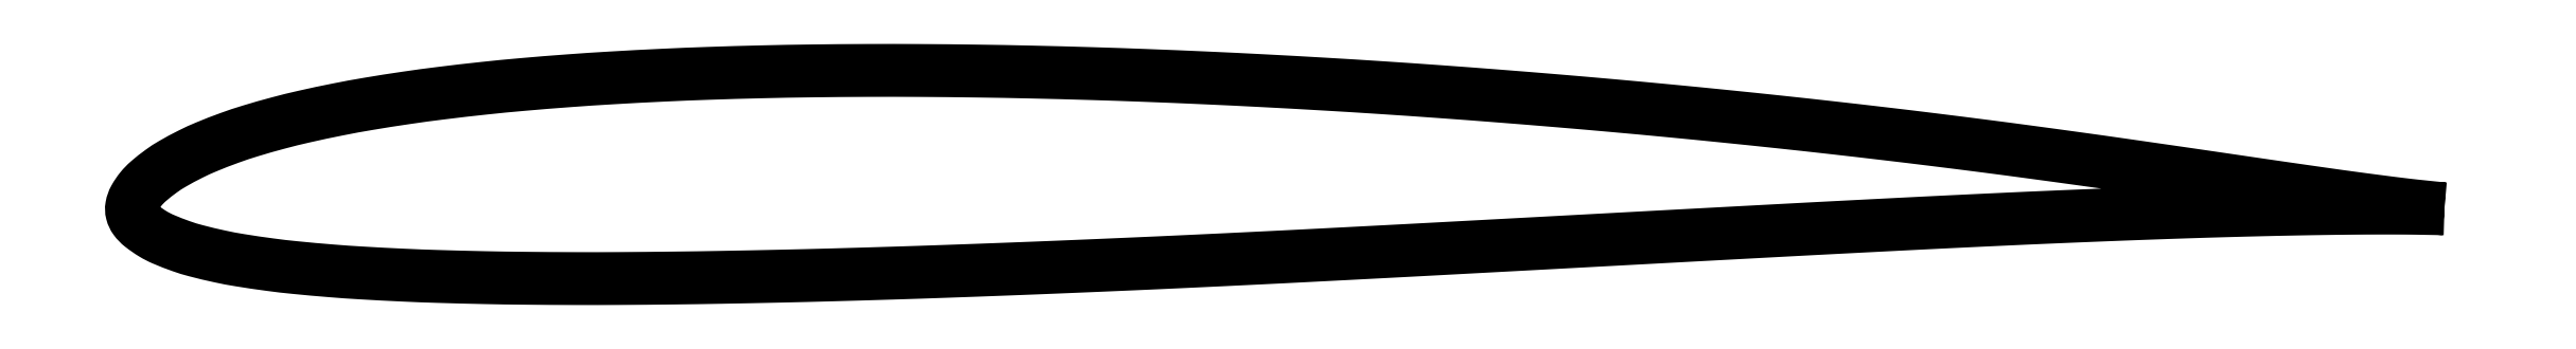
<metadata>
{"format":"dxf","ext":"dxf","renderer":"ezdxf+matplotlib","layout":"modelspace","background":"white","min_lineweight":24,"dpi":150}
</metadata>
<code>
0
SECTION
2
ENTITIES
0
POLYLINE
8
0
66
     1
10
0
20
0
30
0
70
     2
0
VERTEX
8
0
10
1
20
0
30
0
42
-0.000739
0
VERTEX
8
0
10
0.9974
20
0.000233
30
0
42
-0.002777
70
     1
0
VERTEX
8
0
10
0.9967
20
0.0003
30
0
42
-0.000149
0
VERTEX
8
0
10
0.9879
20
0.001214
30
0
42
-0.001635
70
     1
0
VERTEX
8
0
10
0.9871
20
0.0013
30
0
42
-0.002897
0
VERTEX
8
0
10
0.9808
20
0.002029
30
0
42
-0.001938
70
     1
0
VERTEX
8
0
10
0.9715
20
0.00321
30
0
42
-0.001249
0
VERTEX
8
0
10
0.9592
20
0.004837
30
0
42
-0.001723
70
     1
0
VERTEX
8
0
10
0.9503
20
0.00607
30
0
42
-0.000432
0
VERTEX
8
0
10
0.9361
20
0.008098
30
0
42
-0.000509
70
     1
0
VERTEX
8
0
10
0.9241
20
0.00984
30
0
42
-0.000271
0
VERTEX
8
0
10
0.9088
20
0.01209
30
0
42
0.000267
70
     1
0
VERTEX
8
0
10
0.8934
20
0.01434
30
0
42
0.000355
0
VERTEX
8
0
10
0.8794
20
0.01638
30
0
42
0.000241
70
     1
0
VERTEX
8
0
10
0.8587
20
0.01936
30
0
42
0.001271
0
VERTEX
8
0
10
0.8439
20
0.02144
30
0
42
0.000798
70
     1
0
VERTEX
8
0
10
0.8204
20
0.02466
30
0
42
0.001541
0
VERTEX
8
0
10
0.8024
20
0.02704
30
0
42
0.001192
70
     1
0
VERTEX
8
0
10
0.779
20
0.03
30
0
42
0.001508
0
VERTEX
8
0
10
0.7583
20
0.03251
30
0
42
0.001332
70
     1
0
VERTEX
8
0
10
0.7348
20
0.03521
30
0
42
0.001448
0
VERTEX
8
0
10
0.7124
20
0.03766
30
0
42
0.001347
70
     1
0
VERTEX
8
0
10
0.6883
20
0.04017
30
0
42
0.001445
0
VERTEX
8
0
10
0.6648
20
0.04248
30
0
42
0.001369
70
     1
0
VERTEX
8
0
10
0.64
20
0.04478
30
0
42
0.001503
0
VERTEX
8
0
10
0.6162
20
0.04684
30
0
42
0.001382
70
     1
0
VERTEX
8
0
10
0.5903
20
0.04894
30
0
42
0.001605
0
VERTEX
8
0
10
0.5657
20
0.05079
30
0
42
0.001536
70
     1
0
VERTEX
8
0
10
0.5399
20
0.05256
30
0
42
0.001751
0
VERTEX
8
0
10
0.5158
20
0.05406
30
0
42
0.001589
70
     1
0
VERTEX
8
0
10
0.4892
20
0.05553
30
0
42
0.001801
0
VERTEX
8
0
10
0.4645
20
0.05673
30
0
42
0.001725
70
     1
0
VERTEX
8
0
10
0.4387
20
0.0578
30
0
42
0.002021
0
VERTEX
8
0
10
0.4148
20
0.05861
30
0
42
0.001876
70
     1
0
VERTEX
8
0
10
0.3891
20
0.05929
30
0
42
0.002158
0
VERTEX
8
0
10
0.3657
20
0.05971
30
0
42
0.002016
70
     1
0
VERTEX
8
0
10
0.3406
20
0.05996
30
0
42
0.002407
0
VERTEX
8
0
10
0.3182
20
0.05998
30
0
42
0.002217
70
     1
0
VERTEX
8
0
10
0.2939
20
0.05978
30
0
42
0.00278
0
VERTEX
8
0
10
0.2725
20
0.05939
30
0
42
0.002584
70
     1
0
VERTEX
8
0
10
0.2495
20
0.05872
30
0
42
0.003239
0
VERTEX
8
0
10
0.2298
20
0.05792
30
0
42
0.002892
70
     1
0
VERTEX
8
0
10
0.2077
20
0.05675
30
0
42
0.00377
0
VERTEX
8
0
10
0.1892
20
0.05552
30
0
42
0.003465
70
     1
0
VERTEX
8
0
10
0.1691
20
0.05389
30
0
42
0.004717
0
VERTEX
8
0
10
0.1525
20
0.05228
30
0
42
0.00417
70
     1
0
VERTEX
8
0
10
0.1338
20
0.05012
30
0
42
0.005753
0
VERTEX
8
0
10
0.1189
20
0.04809
30
0
42
0.005176
70
     1
0
VERTEX
8
0
10
0.1023
20
0.04548
30
0
42
0.007395
0
VERTEX
8
0
10
0.08942
20
0.04312
30
0
42
0.006454
70
     1
0
VERTEX
8
0
10
0.07476
20
0.04
30
0
42
0.009636
0
VERTEX
8
0
10
0.06365
20
0.03726
30
0
42
0.00867
70
     1
0
VERTEX
8
0
10
0.05142
20
0.03377
30
0
42
0.01315
0
VERTEX
8
0
10
0.04243
20
0.03077
30
0
42
0.01156
70
     1
0
VERTEX
8
0
10
0.03238
20
0.02686
30
0
42
0.0176
0
VERTEX
8
0
10
0.0255
20
0.02371
30
0
42
0.01496
70
     1
0
VERTEX
8
0
10
0.01766
20
0.01948
30
0
42
0.02603
0
VERTEX
8
0
10
0.0129
20
0.01638
30
0
42
0.02065
70
     1
0
VERTEX
8
0
10
0.00729
20
0.01194
30
0
42
0.04502
0
VERTEX
8
0
10
0.004075
20
0.008621
30
0
42
0.04288
70
     1
0
VERTEX
8
0
10
0.00136
20
0.0046
30
0
42
0.08281
0
VERTEX
8
0
10
0.000112
20
0.001104
30
0
42
0.1081
70
     1
0
VERTEX
8
0
10
0.00022
20
-0.00175
30
0
42
0.09433
0
VERTEX
8
0
10
0.001522
20
-0.004506
30
0
42
0.06906
70
     1
0
VERTEX
8
0
10
0.0044
20
-0.00749
30
0
42
0.02972
0
VERTEX
8
0
10
0.009287
20
-0.01088
30
0
42
0.03562
70
     1
0
VERTEX
8
0
10
0.0137
20
-0.01315
30
0
42
0.01604
0
VERTEX
8
0
10
0.02161
20
-0.01624
30
0
42
0.02105
70
     1
0
VERTEX
8
0
10
0.0278
20
-0.01814
30
0
42
0.01065
0
VERTEX
8
0
10
0.03828
20
-0.02065
30
0
42
0.01328
70
     1
0
VERTEX
8
0
10
0.04677
20
-0.02225
30
0
42
0.006768
0
VERTEX
8
0
10
0.06006
20
-0.02421
30
0
42
0.008585
70
     1
0
VERTEX
8
0
10
0.07058
20
-0.02544
30
0
42
0.004447
0
VERTEX
8
0
10
0.08648
20
-0.02687
30
0
42
0.005595
70
     1
0
VERTEX
8
0
10
0.09914
20
-0.02776
30
0
42
0.003104
0
VERTEX
8
0
10
0.1176
20
-0.02873
30
0
42
0.003933
70
     1
0
VERTEX
8
0
10
0.1322
20
-0.02929
30
0
42
0.002327
0
VERTEX
8
0
10
0.1525
20
-0.02982
30
0
42
0.002798
70
     1
0
VERTEX
8
0
10
0.1694
20
-0.03008
30
0
42
0.001775
0
VERTEX
8
0
10
0.1921
20
-0.03023
30
0
42
0.002207
70
     1
0
VERTEX
8
0
10
0.2104
20
-0.0302
30
0
42
0.001399
0
VERTEX
8
0
10
0.2342
20
-0.02999
30
0
42
0.001624
70
     1
0
VERTEX
8
0
10
0.2548
20
-0.02969
30
0
42
0.001057
0
VERTEX
8
0
10
0.2809
20
-0.02916
30
0
42
0.001303
70
     1
0
VERTEX
8
0
10
0.302
20
-0.02864
30
0
42
0.0009
0
VERTEX
8
0
10
0.3289
20
-0.02785
30
0
42
0.001067
70
     1
0
VERTEX
8
0
10
0.3516
20
-0.0271
30
0
42
0.000696
0
VERTEX
8
0
10
0.3791
20
-0.02609
30
0
42
0.000799
70
     1
0
VERTEX
8
0
10
0.4031
20
-0.02514
30
0
42
0.000586
0
VERTEX
8
0
10
0.4328
20
-0.02388
30
0
42
0.000761
70
     1
0
VERTEX
8
0
10
0.4558
20
-0.02284
30
0
42
0.000503
0
VERTEX
8
0
10
0.4869
20
-0.02135
30
0
42
0.000706
70
     1
0
VERTEX
8
0
10
0.5091
20
-0.02024
30
0
42
0.000197
0
VERTEX
8
0
10
0.5428
20
-0.01849
30
0
42
0.000333
70
     1
0
VERTEX
8
0
10
0.5626
20
-0.01744
30
0
42
1.8e-05
0
VERTEX
8
0
10
0.5993
20
-0.01547
30
0
42
4e-05
70
     1
0
VERTEX
8
0
10
0.6157
20
-0.01459
30
0
42
1.7e-05
0
VERTEX
8
0
10
0.6416
20
-0.01319
30
0
42
-1.6e-05
70
     1
0
VERTEX
8
0
10
0.6676
20
-0.01179
30
0
42
-7e-05
0
VERTEX
8
0
10
0.6851
20
-0.01085
30
0
42
-3.7e-05
70
     1
0
VERTEX
8
0
10
0.7177
20
-0.0091
30
0
42
-0.000406
0
VERTEX
8
0
10
0.7347
20
-0.008204
30
0
42
-0.000224
70
     1
0
VERTEX
8
0
10
0.7656
20
-0.00662
30
0
42
-0.000657
0
VERTEX
8
0
10
0.7855
20
-0.00563
30
0
42
-0.000525
70
     1
0
VERTEX
8
0
10
0.8105
20
-0.00445
30
0
42
-0.000858
0
VERTEX
8
0
10
0.8286
20
-0.003645
30
0
42
-0.000666
70
     1
0
VERTEX
8
0
10
0.8518
20
-0.00268
30
0
42
-0.000897
0
VERTEX
8
0
10
0.8707
20
-0.001957
30
0
42
-0.000921
70
     1
0
VERTEX
8
0
10
0.8891
20
-0.00132
30
0
42
-0.001149
0
VERTEX
8
0
10
0.9048
20
-0.00084
30
0
42
-0.001072
70
     1
0
VERTEX
8
0
10
0.9217
20
-0.0004
30
0
42
-0.001157
0
VERTEX
8
0
10
0.936
20
-9.1e-05
30
0
42
-0.001257
70
     1
0
VERTEX
8
0
10
0.9492
20
0.00013
30
0
42
-0.001398
0
VERTEX
8
0
10
0.9609
20
0.000264
30
0
42
-0.001603
70
     1
0
VERTEX
8
0
10
0.971
20
0.00032
30
0
42
-0.001508
0
VERTEX
8
0
10
0.9807
20
0.000313
30
0
42
-0.002302
70
     1
0
VERTEX
8
0
10
0.987
20
0.00026
30
0
42
-0.001125
0
VERTEX
8
0
10
0.9878
20
0.000248
30
0
42
-9.7e-05
70
     1
0
VERTEX
8
0
10
0.9967
20
9e-05
30
0
42
-0.002393
0
VERTEX
8
0
10
0.9974
20
7.5e-05
30
0
42
-0.000628
70
     1
0
VERTEX
8
0
10
1
20
0
30
0
42
-0.000628
0
SEQEND
8
0
0
ENDSEC
0
EOF

</code>
